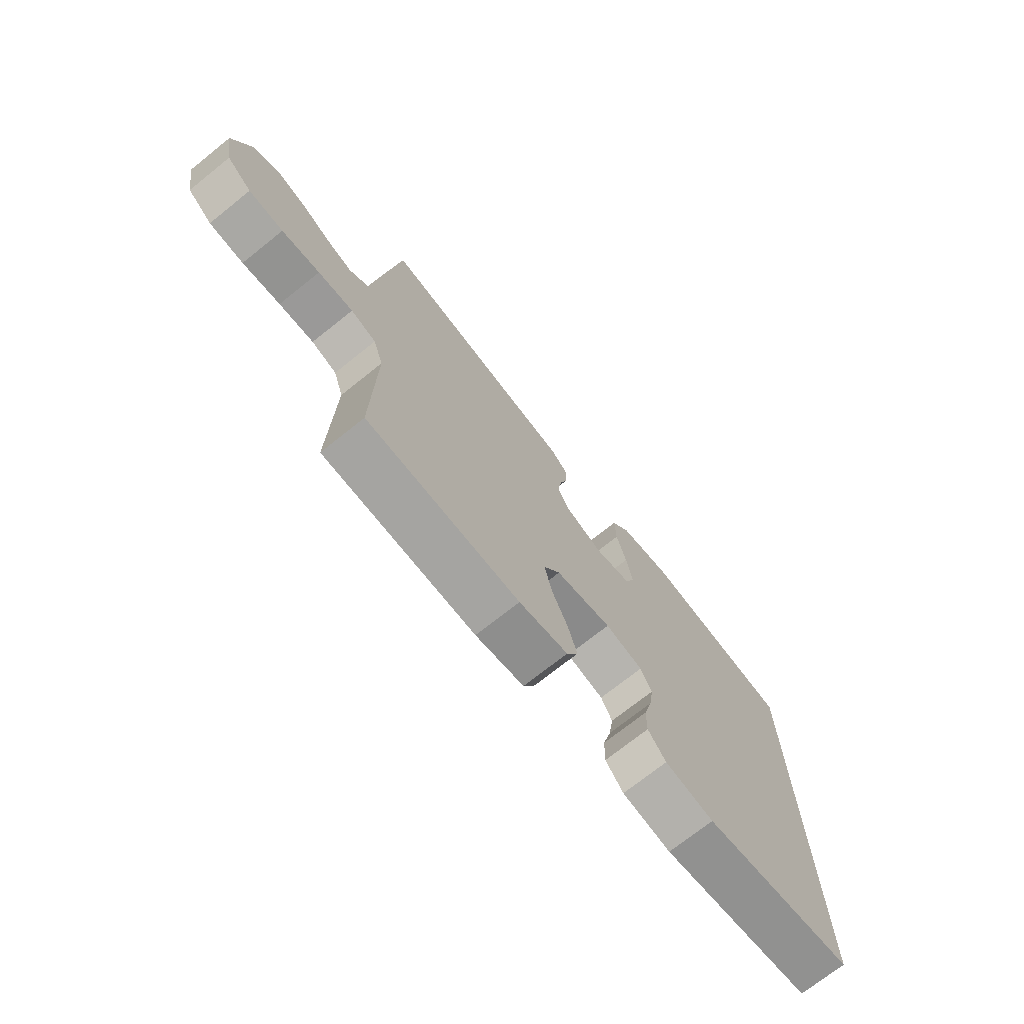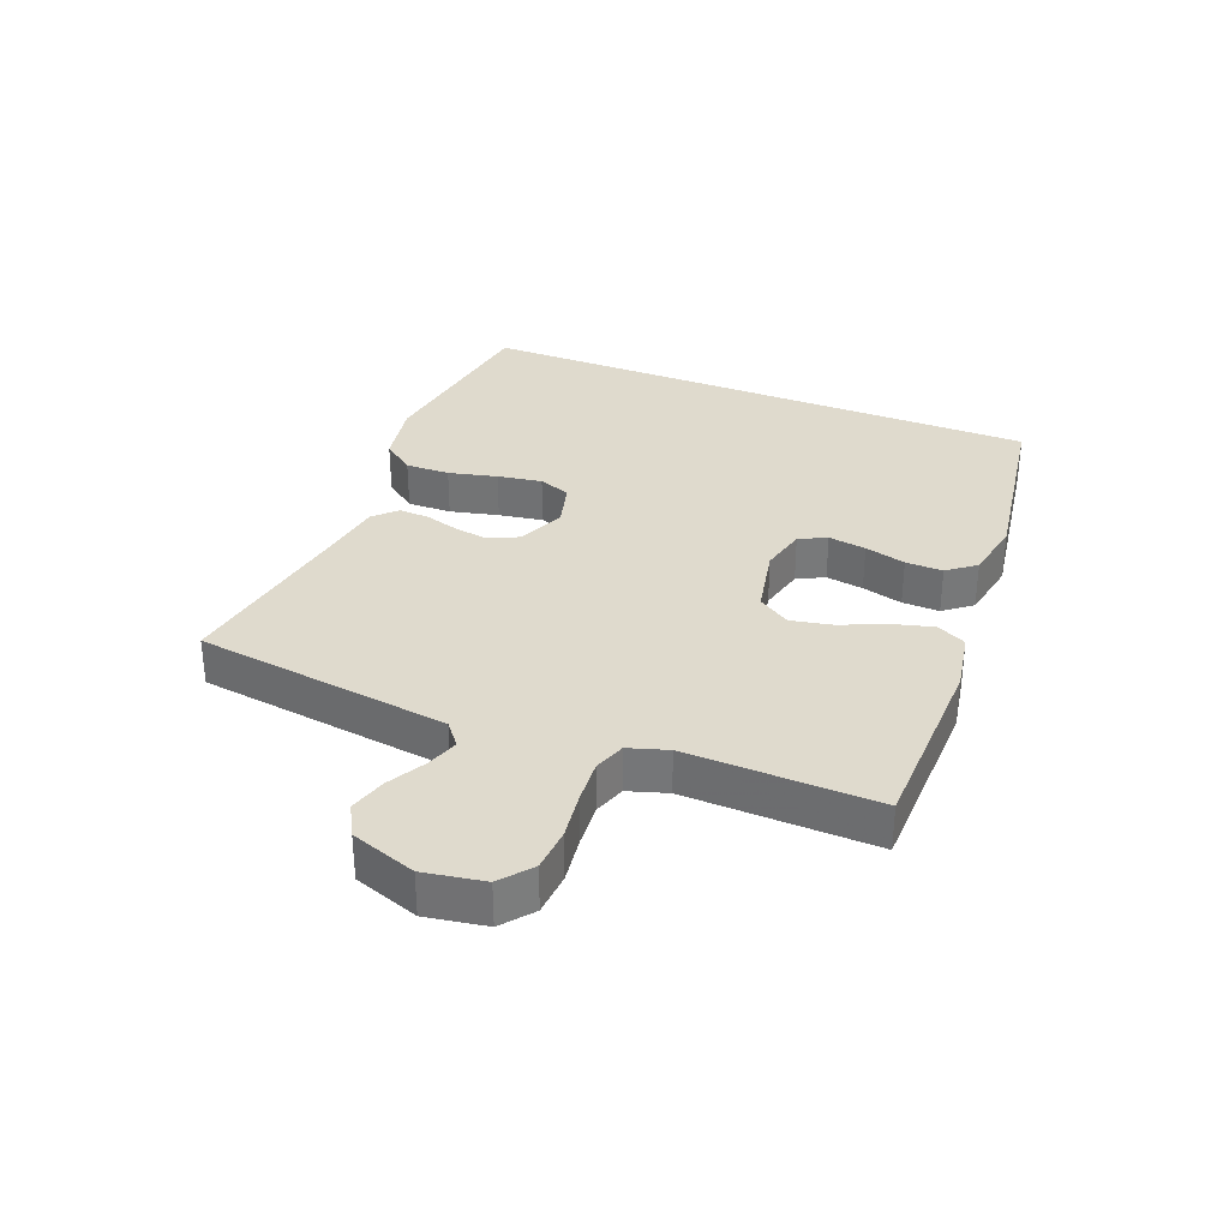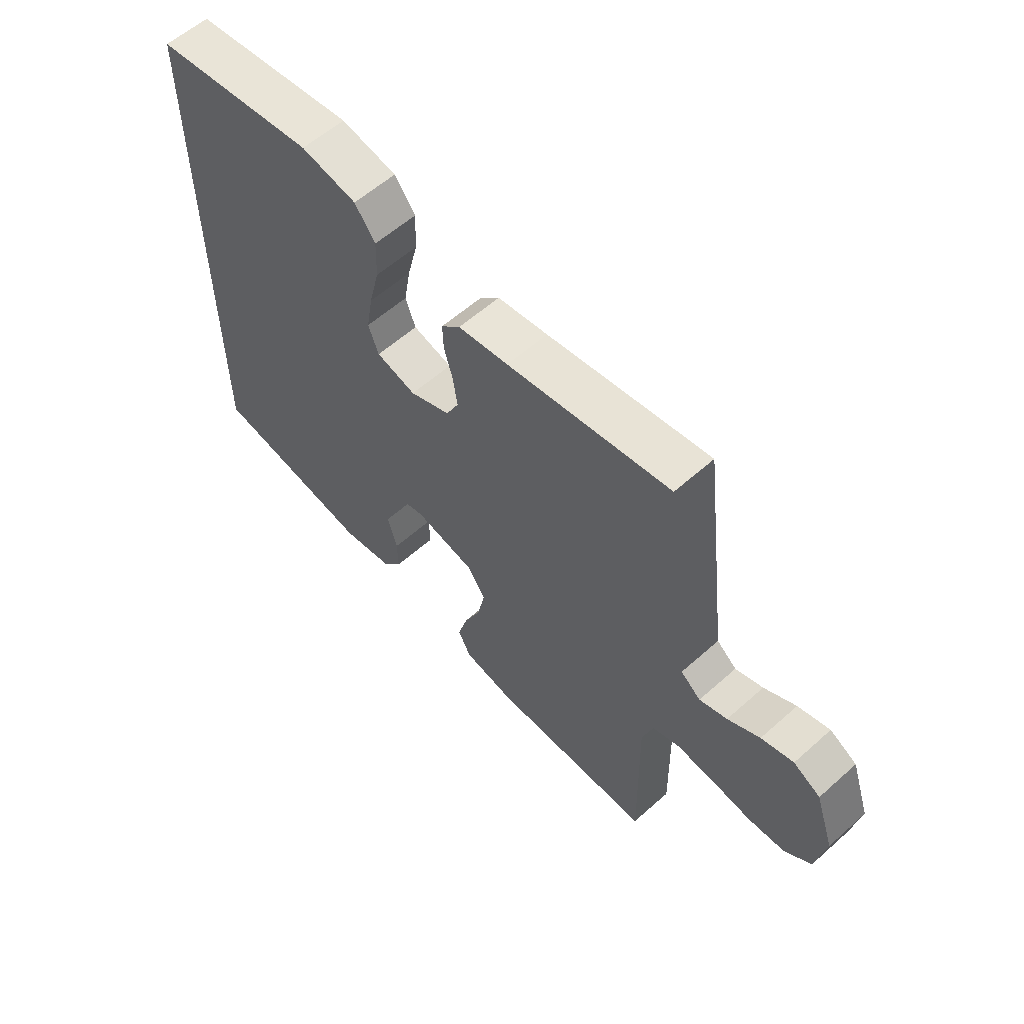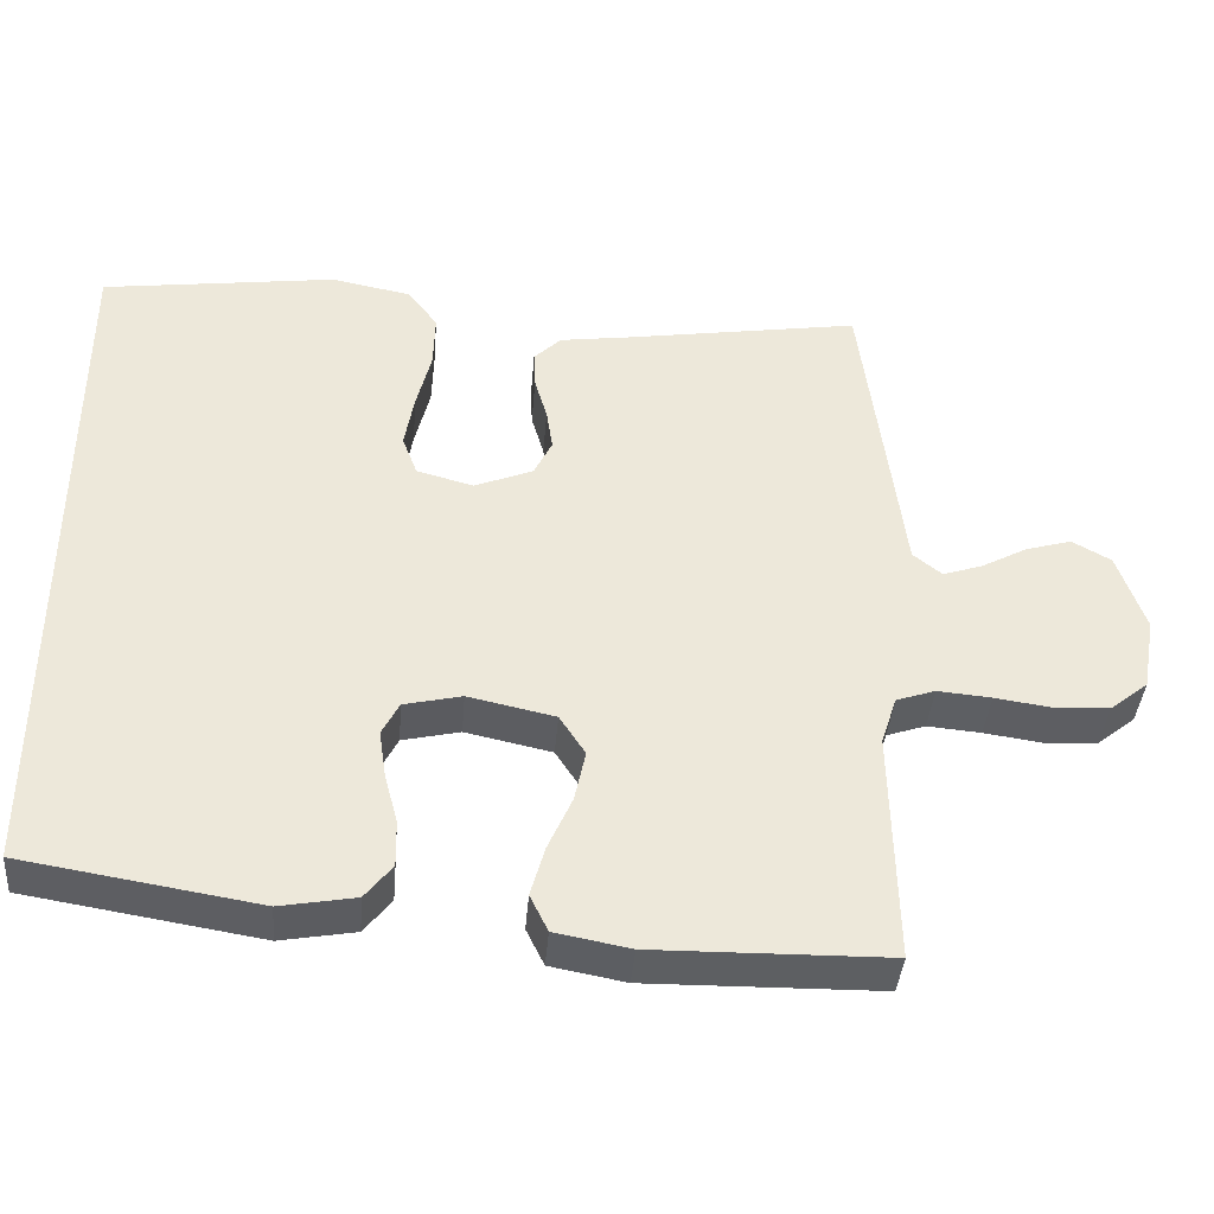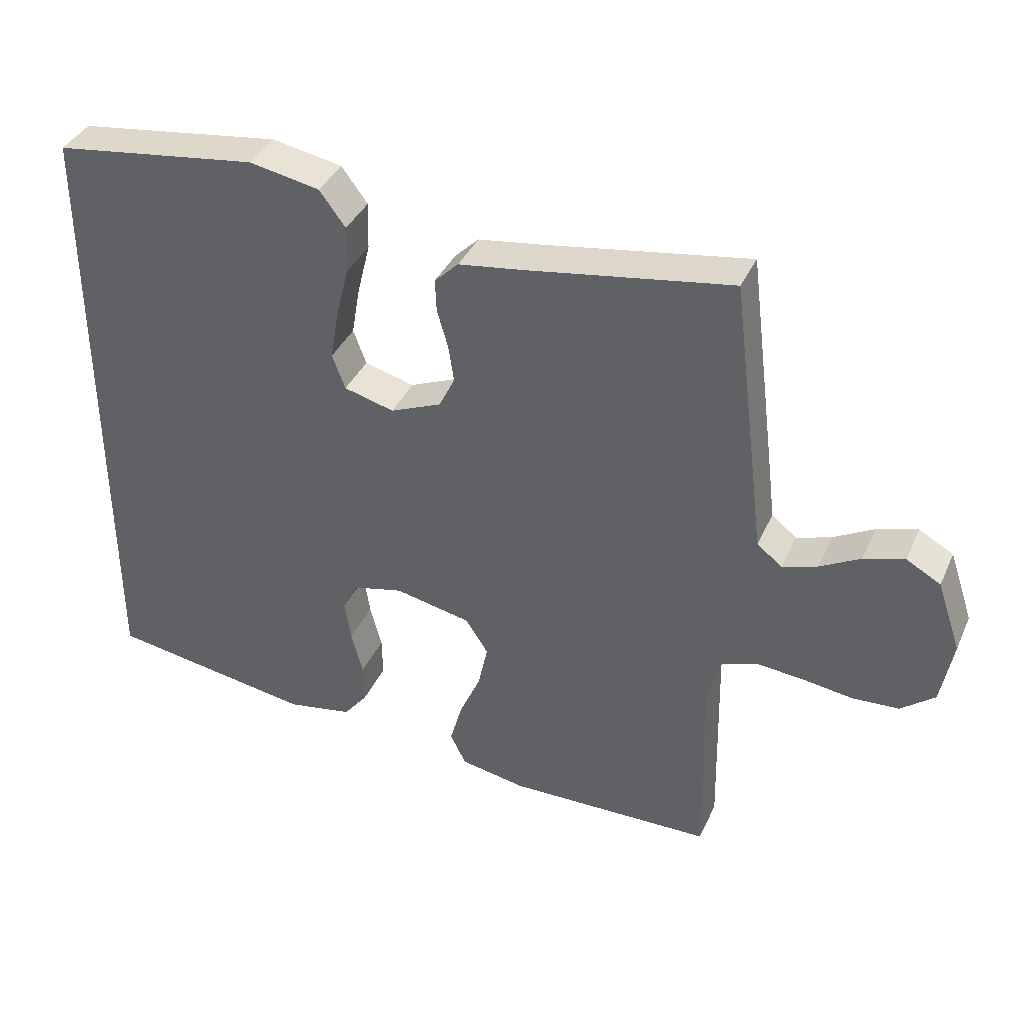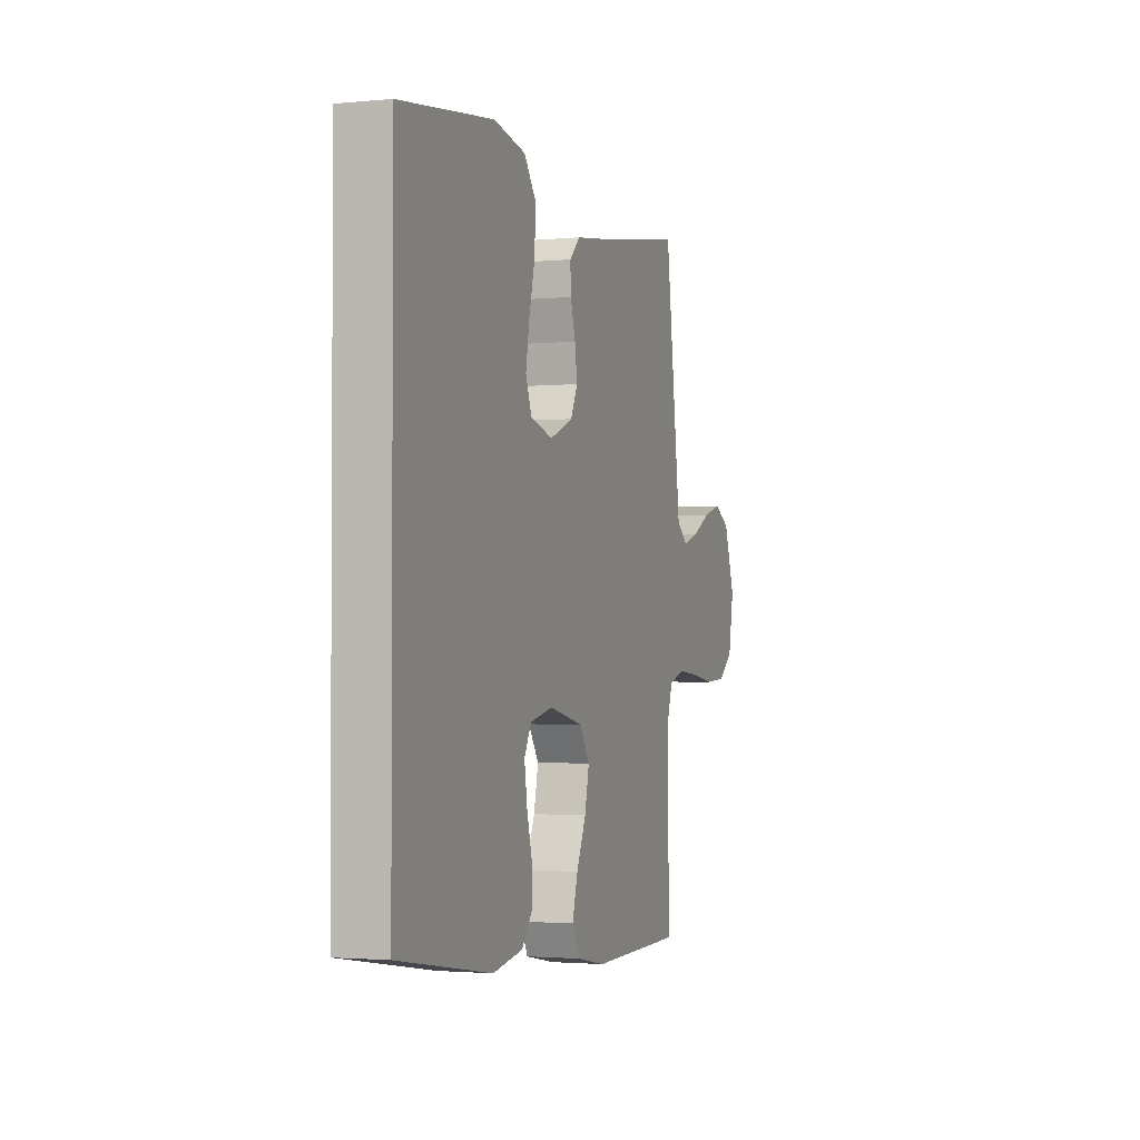
<metadata>
{"format":"obj","ext":"obj","renderer":"f3d","projection":"perspective","resolution":1024,"background":"white","views":[{"elev":-72.7,"azim":128.6,"up":"+Z"},{"elev":32.7,"azim":112.1,"up":"+Y"},{"elev":58.8,"azim":47.5,"up":"+Z"},{"elev":-39.8,"azim":-4.6,"up":"+Z"},{"elev":37.8,"azim":22.4,"up":"+Z"},{"elev":-2.1,"azim":-70.8,"up":"+Z"}]}
</metadata>
<code>
v -0.5 0.07 0.49
v -0.2 0.07 0.53
v -0.097 0.07 0.51
v -0.059 0.07 0.459
v -0.061 0.07 0.389
v -0.08 0.07 0.312
v -0.092 0.07 0.242
v -0.073 0.07 0.191
v 0 0.07 0.171
v 0.075 0.07 0.202
v 0.098 0.07 0.249
v 0.09 0.07 0.303
v 0.074 0.07 0.358
v 0.072 0.07 0.406
v 0.107 0.07 0.44
v 0.2 0.07 0.453
v 0.5 0.07 0.5
v 0.538 0.07 0.2
v 0.551 0.07 0.095
v 0.588 0.07 0.065
v 0.639 0.07 0.082
v 0.698 0.07 0.114
v 0.757 0.07 0.131
v 0.807 0.07 0.103
v 0.842 0.07 0
v 0.825 0.07 -0.095
v 0.776 0.07 -0.134
v 0.708 0.07 -0.138
v 0.633 0.07 -0.127
v 0.564 0.07 -0.121
v 0.514 0.07 -0.138
v 0.494 0.07 -0.2
v 0.5 0.07 -0.5
v 0.2 0.07 -0.504
v 0.104 0.07 -0.486
v 0.081 0.07 -0.439
v 0.099 0.07 -0.375
v 0.13 0.07 -0.305
v 0.144 0.07 -0.239
v 0.111 0.07 -0.188
v 0 0.07 -0.164
v -0.074 0.07 -0.181
v -0.096 0.07 -0.224
v -0.087 0.07 -0.284
v -0.07 0.07 -0.349
v -0.069 0.07 -0.408
v -0.104 0.07 -0.452
v -0.2 0.07 -0.469
v -0.5 0.07 -0.42
v -0.5 0 0.49
v -0.2 0 0.53
v -0.097 0 0.51
v -0.059 0 0.459
v -0.061 0 0.389
v -0.08 0 0.312
v -0.092 0 0.242
v -0.073 0 0.191
v 0 0 0.171
v 0.075 0 0.202
v 0.098 0 0.249
v 0.09 0 0.303
v 0.074 0 0.358
v 0.072 0 0.406
v 0.107 0 0.44
v 0.2 0 0.453
v 0.5 0 0.5
v 0.538 0 0.2
v 0.551 0 0.095
v 0.588 0 0.065
v 0.639 0 0.082
v 0.698 0 0.114
v 0.757 0 0.131
v 0.807 0 0.103
v 0.842 0 0
v 0.825 0 -0.095
v 0.776 0 -0.134
v 0.708 0 -0.138
v 0.633 0 -0.127
v 0.564 0 -0.121
v 0.514 0 -0.138
v 0.494 0 -0.2
v 0.5 0 -0.5
v 0.2 0 -0.504
v 0.104 0 -0.486
v 0.081 0 -0.439
v 0.099 0 -0.375
v 0.13 0 -0.305
v 0.144 0 -0.239
v 0.111 0 -0.188
v 0 0 -0.164
v -0.074 0 -0.181
v -0.096 0 -0.224
v -0.087 0 -0.284
v -0.07 0 -0.349
v -0.069 0 -0.408
v -0.104 0 -0.452
v -0.2 0 -0.469
v -0.5 0 -0.42
f 44 45 46 47
f 43 44 47 48
f 35 36 37 38
f 35 38 39
f 32 33 34 35
f 31 32 35 39
f 30 31 39 40
f 26 27 28 29
f 26 29 30
f 25 26 30
f 21 22 23 24
f 20 21 24 25
f 16 17 18 19
f 14 15 16 19
f 12 13 14 19
f 11 12 19 20
f 10 11 20
f 9 10 20
f 3 4 5 6
f 3 6 7
f 2 3 7
f 1 2 7 8
f 43 48 49 1
f 42 43 1 8
f 41 42 8 9
f 25 30 40 41
f 9 20 25 41
f 96 95 94 93
f 97 96 93 92
f 87 86 85 84
f 88 87 84
f 84 83 82 81
f 88 84 81 80
f 89 88 80 79
f 78 77 76 75
f 79 78 75
f 79 75 74
f 73 72 71 70
f 74 73 70 69
f 68 67 66 65
f 68 65 64 63
f 68 63 62 61
f 69 68 61 60
f 69 60 59
f 69 59 58
f 55 54 53 52
f 56 55 52
f 56 52 51
f 57 56 51 50
f 50 98 97 92
f 57 50 92 91
f 58 57 91 90
f 90 89 79 74
f 90 74 69 58
f 1 50 51 2
f 2 51 52 3
f 3 52 53 4
f 4 53 54 5
f 5 54 55 6
f 6 55 56 7
f 7 56 57 8
f 8 57 58 9
f 9 58 59 10
f 10 59 60 11
f 11 60 61 12
f 12 61 62 13
f 13 62 63 14
f 14 63 64 15
f 15 64 65 16
f 16 65 66 17
f 17 66 67 18
f 18 67 68 19
f 19 68 69 20
f 20 69 70 21
f 21 70 71 22
f 22 71 72 23
f 23 72 73 24
f 24 73 74 25
f 25 74 75 26
f 26 75 76 27
f 27 76 77 28
f 28 77 78 29
f 29 78 79 30
f 30 79 80 31
f 31 80 81 32
f 32 81 82 33
f 33 82 83 34
f 34 83 84 35
f 35 84 85 36
f 36 85 86 37
f 37 86 87 38
f 38 87 88 39
f 39 88 89 40
f 40 89 90 41
f 41 90 91 42
f 42 91 92 43
f 43 92 93 44
f 44 93 94 45
f 45 94 95 46
f 46 95 96 47
f 47 96 97 48
f 48 97 98 49
f 49 98 50 1

</code>
